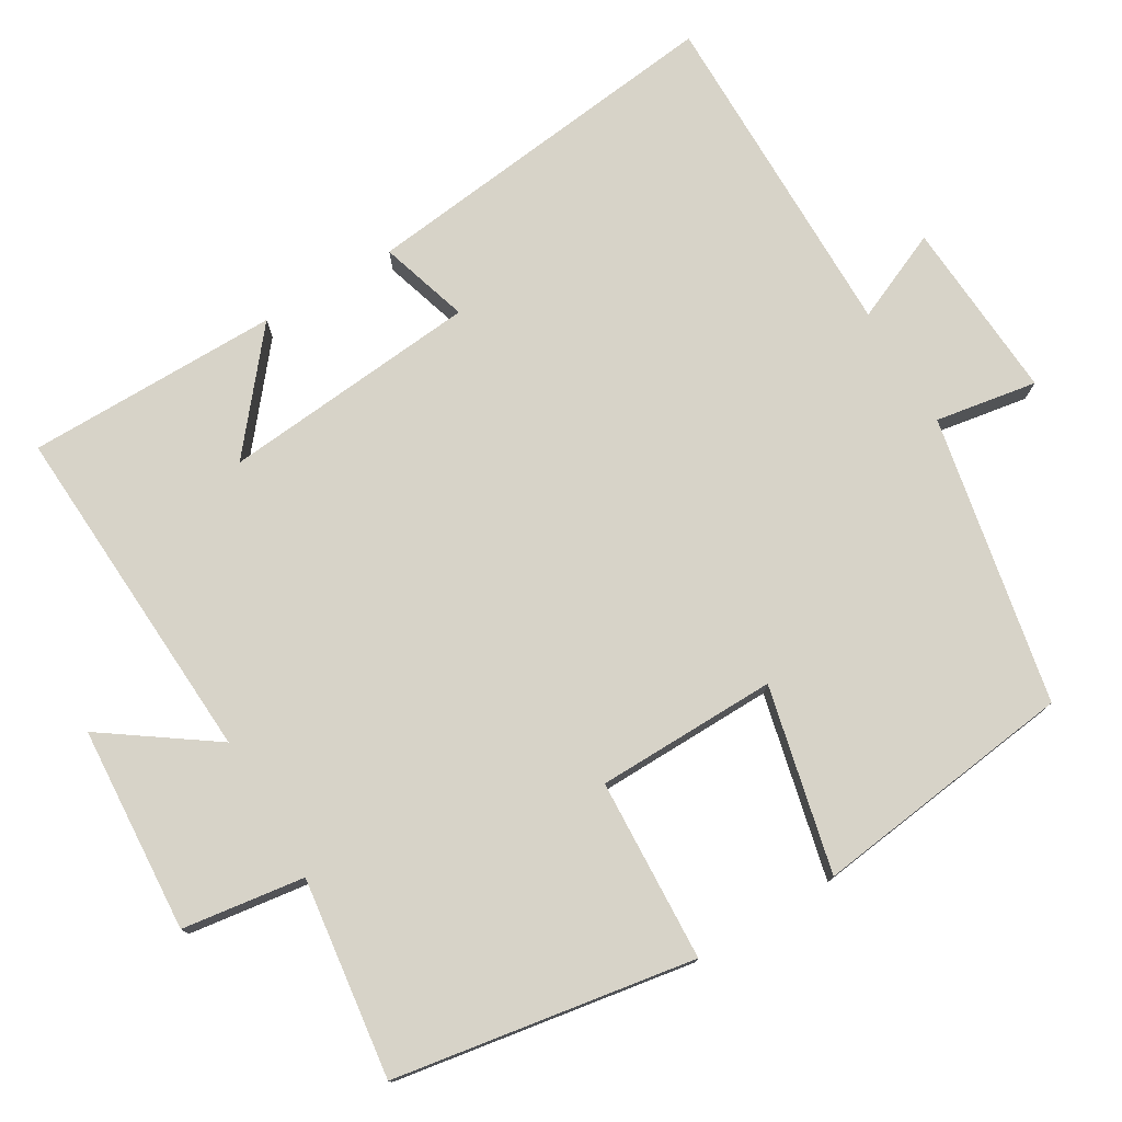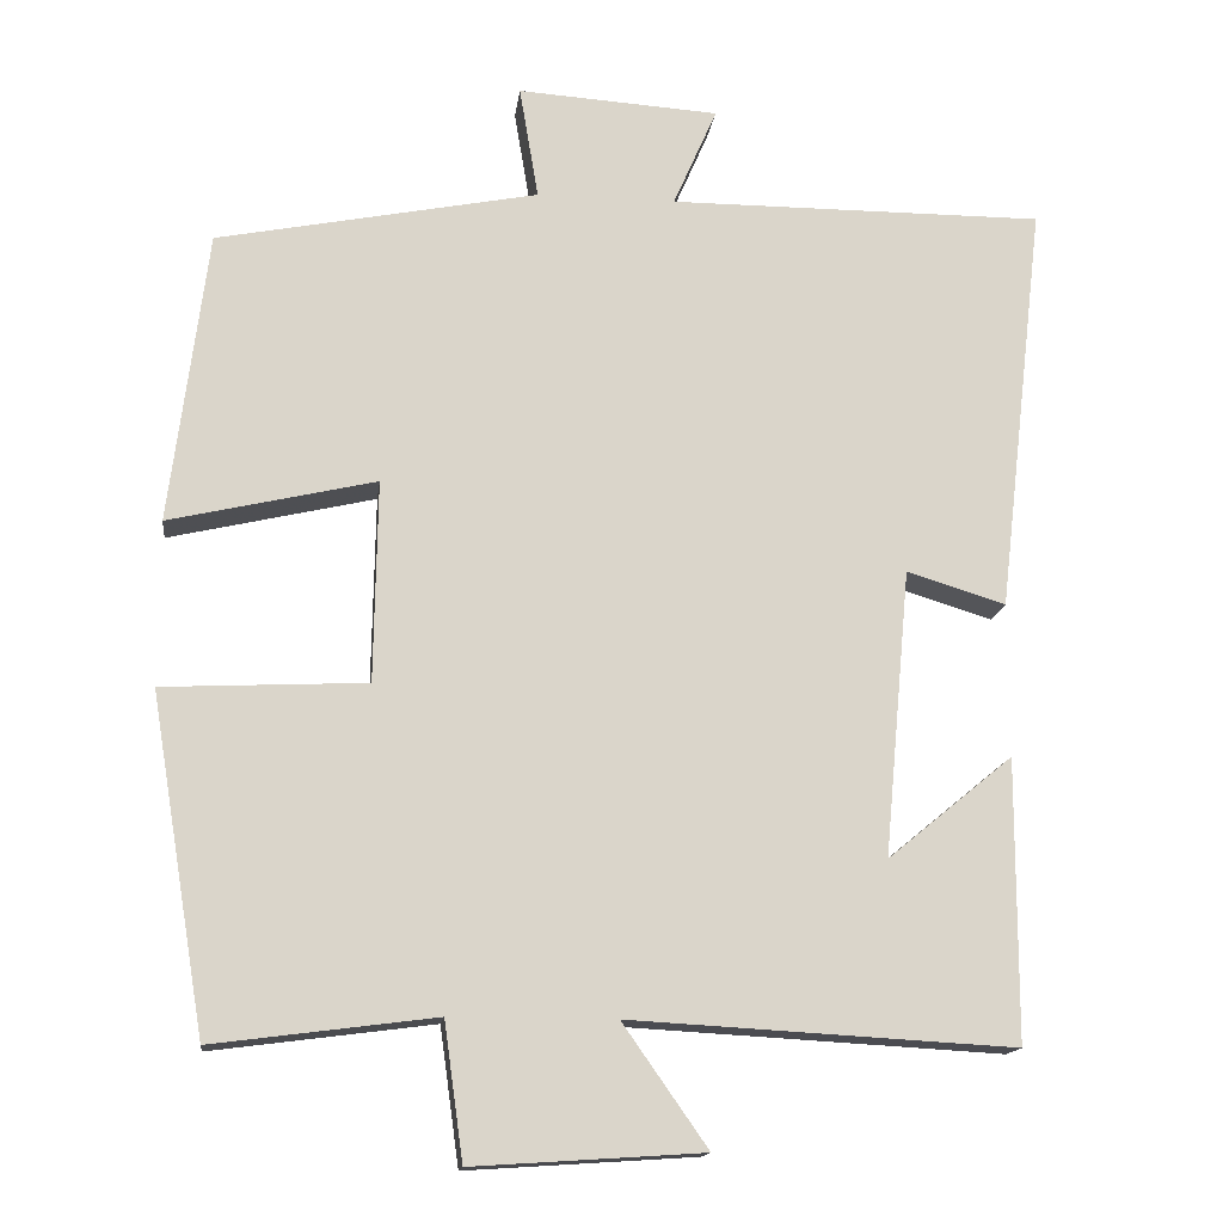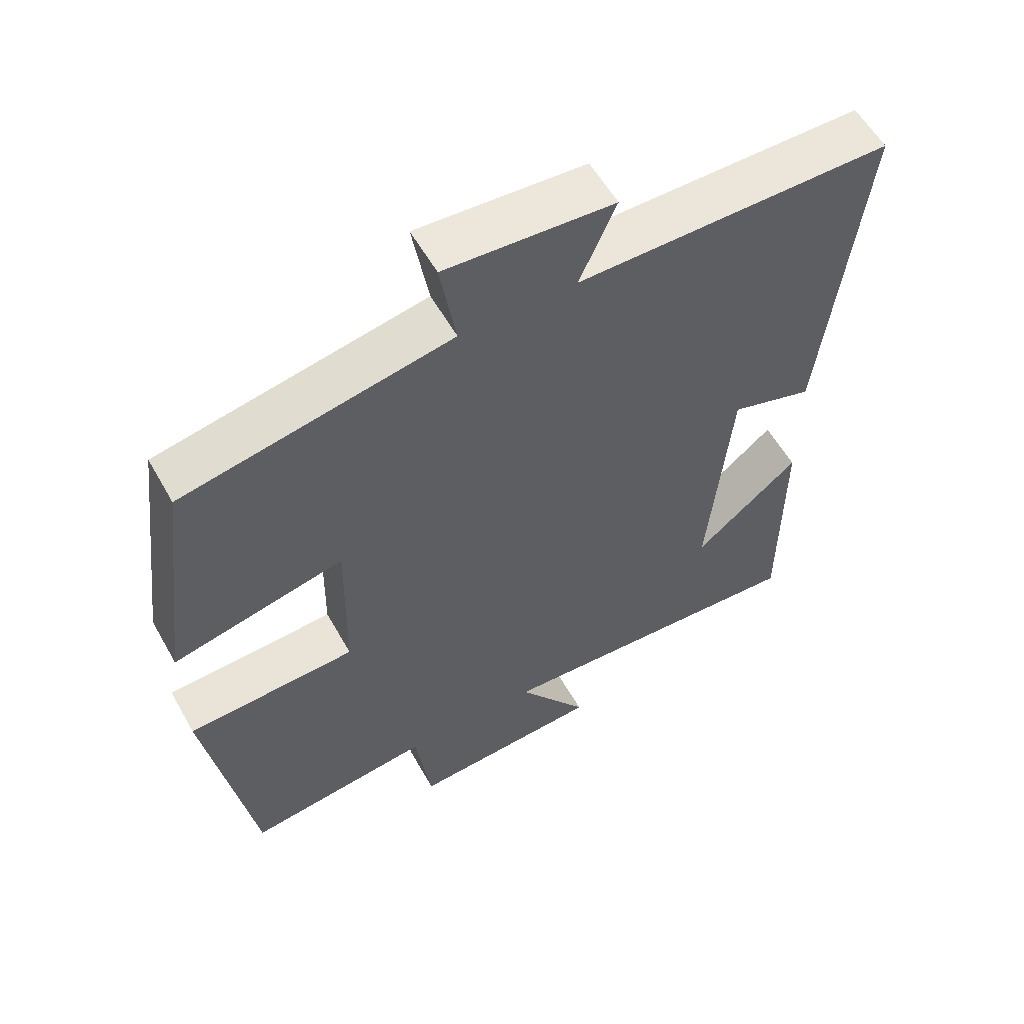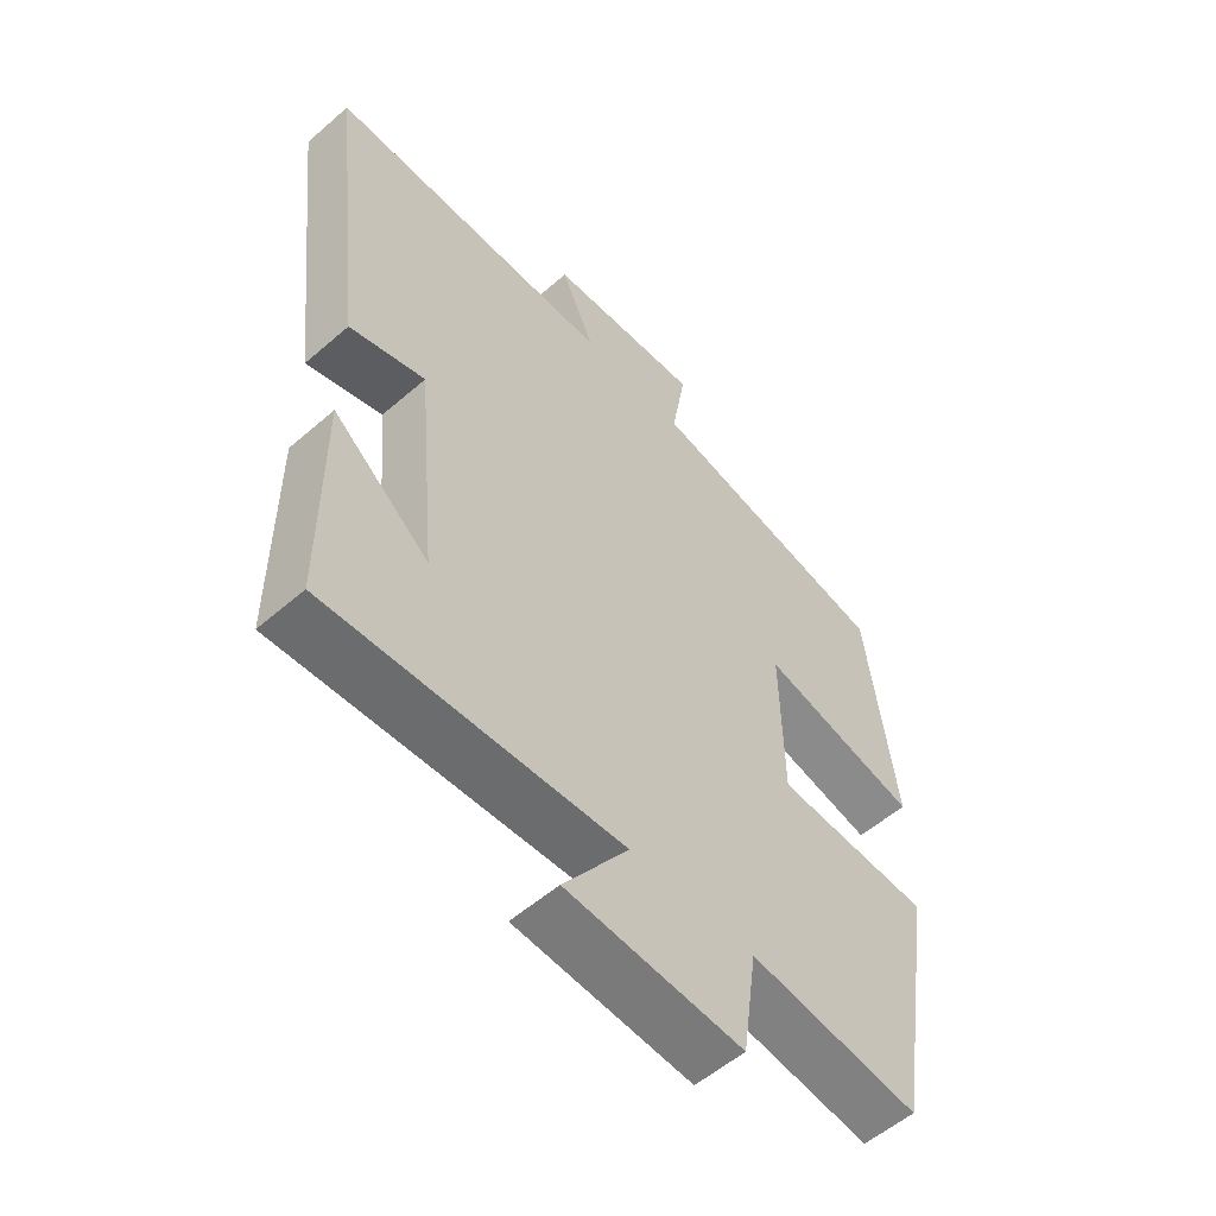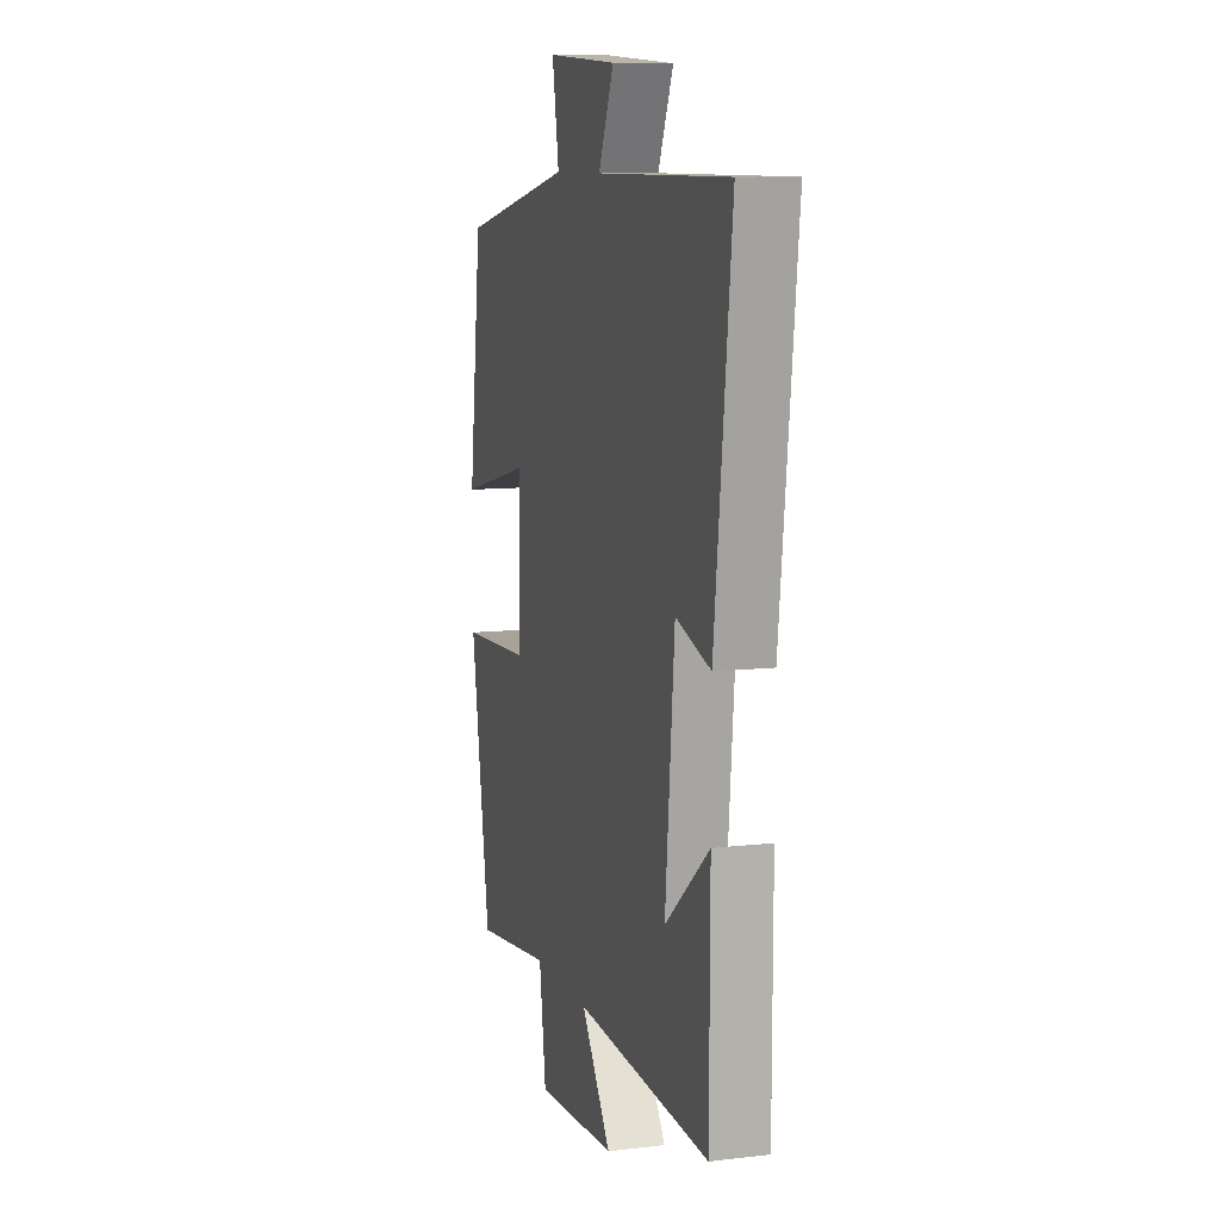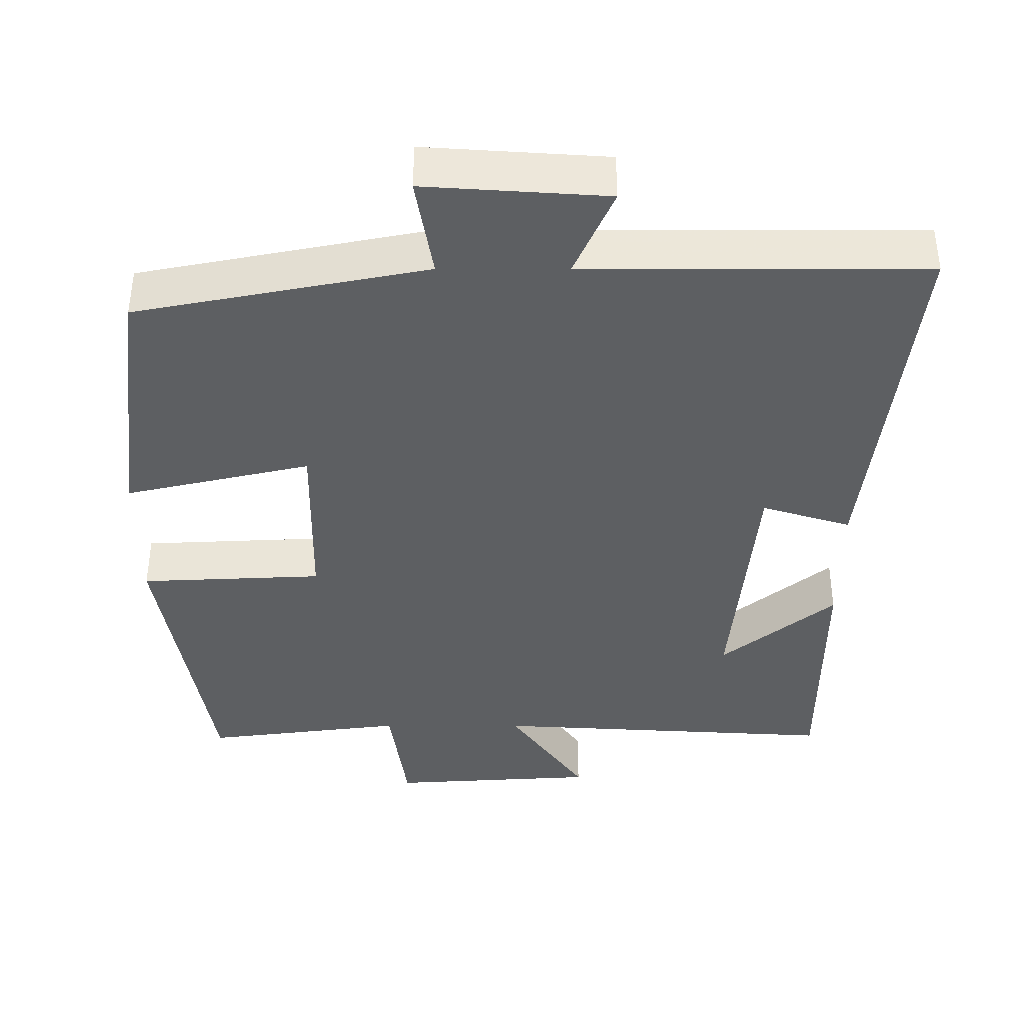
<metadata>
{"format":"obj","ext":"obj","renderer":"f3d","projection":"perspective","resolution":1024,"background":"white","views":[{"elev":76.8,"azim":-120.7,"up":"+Y"},{"elev":-15.1,"azim":-7.1,"up":"+Z"},{"elev":57.3,"azim":-29.2,"up":"+Z"},{"elev":-55.7,"azim":132.3,"up":"+Z"},{"elev":9.7,"azim":73.0,"up":"+Z"},{"elev":50.5,"azim":0.1,"up":"+Z"}]}
</metadata>
<code>
v 0.558 0.07 0.501
v 0.5 0.07 0.001
v 0.38 0.07 0.038
v 0.348 0.07 -0.31
v 0.5 0.07 -0.185
v 0.499 0.07 -0.526
v 0.034 0.07 -0.5
v 0.137 0.07 -0.647
v -0.141 0.07 -0.665
v -0.164 0.07 -0.5
v -0.433 0.07 -0.535
v -0.5 0.07 -0.13
v -0.254 0.07 -0.118
v -0.25 0.07 0.126
v -0.5 0.07 0.068
v -0.455 0.07 0.423
v -0.066 0.07 0.5
v -0.089 0.07 0.637
v 0.155 0.07 0.621
v 0.102 0.07 0.5
v 0.558 0 0.501
v 0.5 0 0.001
v 0.38 0 0.038
v 0.348 0 -0.31
v 0.5 0 -0.185
v 0.499 0 -0.526
v 0.034 0 -0.5
v 0.137 0 -0.647
v -0.141 0 -0.665
v -0.164 0 -0.5
v -0.433 0 -0.535
v -0.5 0 -0.13
v -0.254 0 -0.118
v -0.25 0 0.126
v -0.5 0 0.068
v -0.455 0 0.423
v -0.066 0 0.5
v -0.089 0 0.637
v 0.155 0 0.621
v 0.102 0 0.5
f 17 18 19 20
f 16 17 20
f 15 16 20
f 14 15 20
f 13 14 20 1
f 10 11 12 13
f 10 13 1
f 7 8 9 10
f 7 10 1
f 4 5 6
f 4 6 7
f 3 4 7
f 1 2 3
f 1 3 7
f 40 39 38 37
f 40 37 36
f 40 36 35
f 40 35 34
f 21 40 34 33
f 33 32 31 30
f 21 33 30
f 30 29 28 27
f 21 30 27
f 26 25 24
f 27 26 24
f 27 24 23
f 23 22 21
f 27 23 21
f 1 21 22 2
f 2 22 23 3
f 3 23 24 4
f 4 24 25 5
f 5 25 26 6
f 6 26 27 7
f 7 27 28 8
f 8 28 29 9
f 9 29 30 10
f 10 30 31 11
f 11 31 32 12
f 12 32 33 13
f 13 33 34 14
f 14 34 35 15
f 15 35 36 16
f 16 36 37 17
f 17 37 38 18
f 18 38 39 19
f 19 39 40 20
f 20 40 21 1

</code>
